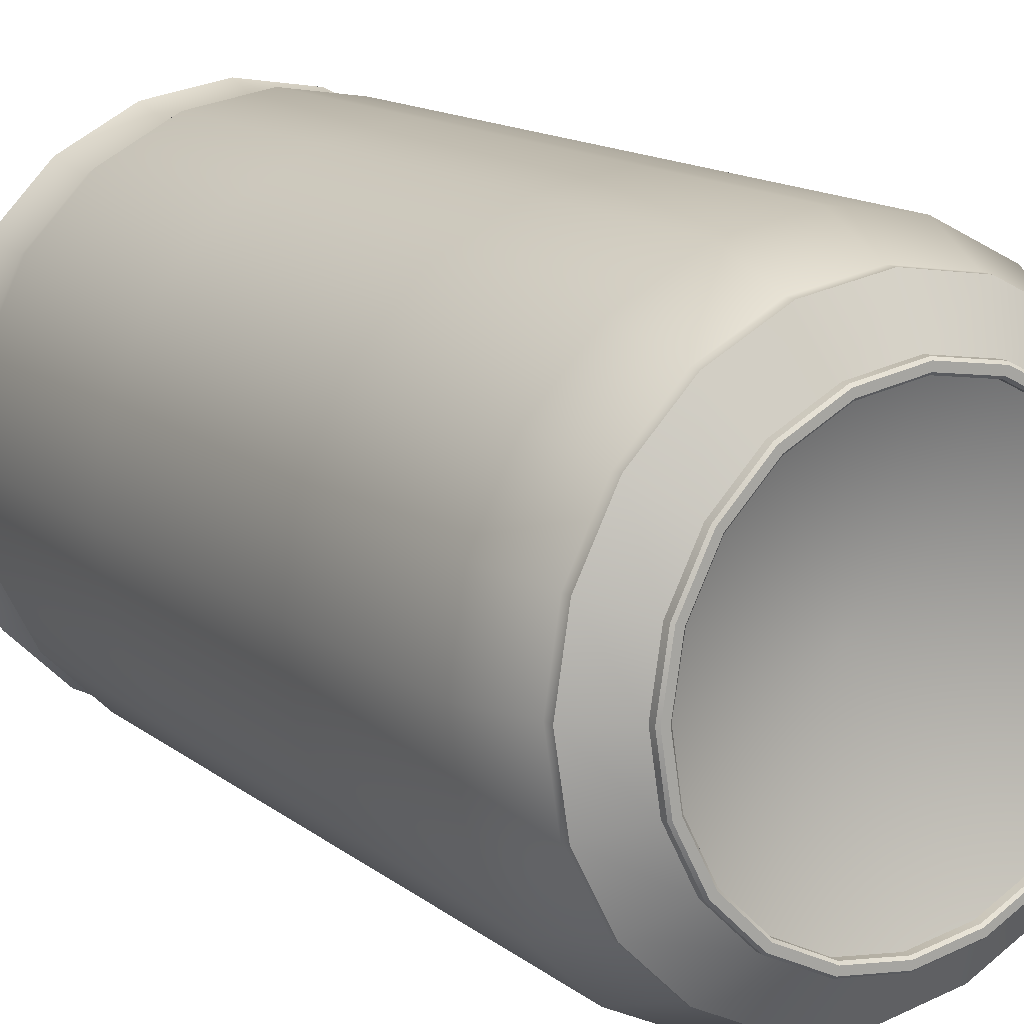
<metadata>
{"format":"obj","ext":"obj","renderer":"f3d","projection":"perspective","resolution":1024,"background":"white","views":[{"elev":14.5,"azim":-32.5,"up":"+Z"}]}
</metadata>
<code>
v -0.01622 0.1922 -0.02773
v -0.02436 0.1925 -0.01919
v -0.01587 0.1908 -0.0125
v -0.01046 0.1906 -0.01817
v -0.0153 0.1959 -0.02988
v -0.02641 0.1962 -0.01825
v -0.01573 0.1934 -0.00976
v -0.007619 0.1931 -0.01826
v -0.01559 0.1953 -0.0375
v -0.03404 0.1959 -0.01816
v -0.01874 0.1931 -0.001002
v 0.000974 0.1925 -0.02167
v -0.01615 0.191 -0.03789
v -0.03459 0.1915 -0.01856
v -0.01935 0.1884 -0.001437
v 0.000372 0.1878 -0.0221
v -0.0162 0.1889 -0.03053
v -0.0273 0.1893 -0.01889
v -0.01645 0.1878 -0.01028
v -0.008338 0.1875 -0.01878
v -0.009963 0.191 -0.0233
v -0.008801 0.1883 -0.02616
v -0.003697 0.1892 -0.03126
v -0.003253 0.1926 -0.03094
v -0.008082 0.1939 -0.02564
v -0.02099 0.1914 -0.01175
v -0.02382 0.1887 -0.01041
v -0.02865 0.19 -0.005102
v -0.02821 0.1934 -0.004782
v -0.02311 0.1943 -0.009889
v -0.001355 0.1891 -0.01199
v -0.009494 0.1894 -0.003462
v -0.001091 0.1875 0.004609
v 0.007048 0.1873 -0.003923
v -0.001039 0.1922 -0.01443
v -0.01182 0.1925 -0.003128
v -0.000689 0.1901 0.007559
v 0.01009 0.1897 -0.003738
v -0.000711 0.1883 0.01473
v 0.01719 0.1878 -0.004039
v -0.001155 0.1849 0.01441
v 0.01675 0.1843 -0.004359
v -0.001757 0.1866 -0.01494
v -0.01253 0.1869 -0.003647
v -0.001408 0.1845 0.007041
v 0.00937 0.1841 -0.004257
v 0.002847 0.1882 -0.007958
v 0.003806 0.1854 -0.0096
v 0.007506 0.1863 -0.01324
v 0.00795 0.1898 -0.01291
v 0.004525 0.1909 -0.009081
v -0.005293 0.1884 0.000574
v -0.006971 0.1857 0.001697
v -0.0104 0.1869 0.005531
v -0.009953 0.1903 0.005851
v -0.006252 0.1913 0.002216
v -0.03018 0.1962 -0.03148
v -0.02701 0.1966 -0.02847
v -0.02628 0.1935 -0.02777
v -0.02773 0.191 -0.02899
v -0.03063 0.1927 -0.0318
v 0.0129 0.187 0.01018
v 0.006866 0.1894 0.00435
v 0.004221 0.1871 0.001895
v 0.006147 0.1838 0.003831
v 0.01246 0.1835 0.00986
v 0.03868 -0.005857 -0.01257
v 0.0329 -0.005857 -0.0239
v 0.0239 -0.005857 -0.0329
v 0.01257 -0.005857 -0.03868
v 0 -0.005857 -0.04067
v -0.01257 -0.005857 -0.03868
v -0.0239 -0.005857 -0.0329
v -0.0329 -0.005857 -0.0239
v -0.03868 -0.005857 -0.01257
v -0.04067 -0.005857 0
v -0.03868 -0.005857 0.01257
v -0.0329 -0.005857 0.0239
v -0.0239 -0.005857 0.0329
v -0.01257 -0.005857 0.03868
v 0 -0.005857 0.04067
v 0.01257 -0.005857 0.03868
v 0.0239 -0.005857 0.0329
v 0.0329 -0.005857 0.0239
v 0.03868 -0.005857 0.01257
v 0.04067 -0.005857 0
v 0.04111 -0.005857 -0.01336
v 0.03497 -0.005857 -0.02541
v 0.02541 -0.005857 -0.03497
v 0.01336 -0.005857 -0.04111
v 0 -0.005857 -0.04323
v -0.01336 -0.005857 -0.04111
v -0.02541 -0.005857 -0.03497
v -0.03497 -0.005857 -0.02541
v -0.04111 -0.005857 -0.01336
v -0.04323 -0.005857 0
v -0.04111 -0.005857 0.01336
v -0.03497 -0.005857 0.02541
v -0.02541 -0.005857 0.03497
v -0.01336 -0.005857 0.04111
v -0 -0.005857 0.04323
v 0.01336 -0.005857 0.04111
v 0.02541 -0.005857 0.03497
v 0.03497 -0.005857 0.02541
v 0.04111 -0.005857 0.01336
v 0.04323 -0.005857 0
v 0.05127 3.3e-05 -0.01666
v 0.04361 3.3e-05 -0.03169
v 0.03169 3.3e-05 -0.04361
v 0.01666 3.3e-05 -0.05127
v -0 3.3e-05 -0.05391
v -0.01666 3.3e-05 -0.05127
v -0.03169 3.3e-05 -0.04361
v -0.04361 3.3e-05 -0.03169
v -0.05127 3.3e-05 -0.01666
v -0.05391 3.3e-05 -0
v -0.05127 3.3e-05 0.01666
v -0.04361 3.3e-05 0.03169
v -0.03169 3.3e-05 0.04361
v -0.01666 3.3e-05 0.05127
v -0 3.3e-05 0.05391
v 0.01666 3.3e-05 0.05127
v 0.03169 3.3e-05 0.04361
v 0.04361 3.3e-05 0.03169
v 0.05127 3.3e-05 0.01666
v 0.05391 3.3e-05 -0
v 0.05706 0.06121 -0.01854
v 0.04854 0.06121 -0.03527
v 0.03527 0.06121 -0.04854
v 0.01854 0.06121 -0.05706
v 0 0.06121 -0.06
v -0.01854 0.06121 -0.05706
v -0.03527 0.06121 -0.04854
v -0.04854 0.06121 -0.03527
v -0.05706 0.06121 -0.01854
v -0.06 0.06121 0
v -0.05706 0.06121 0.01854
v -0.04854 0.06121 0.03527
v -0.03527 0.06121 0.04854
v -0.01854 0.06121 0.05706
v -0 0.06121 0.06
v 0.01854 0.06121 0.05706
v 0.03527 0.06121 0.04854
v 0.04854 0.06121 0.03527
v 0.05706 0.06121 0.01854
v 0.06 0.06121 0
v 0.05706 0.1225 -0.01854
v 0.04854 0.1225 -0.03527
v 0.03527 0.1225 -0.04854
v 0.01854 0.1225 -0.05706
v 0 0.1225 -0.06
v -0.01854 0.1225 -0.05706
v -0.03527 0.1225 -0.04854
v -0.04854 0.1225 -0.03527
v -0.05706 0.1225 -0.01854
v -0.06 0.1225 0
v -0.05706 0.1225 0.01854
v -0.04854 0.1225 0.03527
v -0.03527 0.1225 0.04854
v -0.01854 0.1225 0.05706
v -0 0.1225 0.06
v 0.01854 0.1225 0.05706
v 0.03527 0.1225 0.04854
v 0.04854 0.1225 0.03527
v 0.05706 0.1225 0.01854
v 0.06 0.1225 0
v 0.05421 0.1786 -0.01761
v 0.04611 0.1786 -0.0335
v 0.0335 0.1786 -0.04611
v 0.01761 0.1786 -0.05421
v -0 0.1786 -0.057
v -0.01761 0.1786 -0.05421
v -0.0335 0.1786 -0.04611
v -0.04611 0.1786 -0.0335
v -0.05421 0.1786 -0.01761
v -0.057 0.1786 -0
v -0.05421 0.1786 0.01761
v -0.04611 0.1786 0.0335
v -0.0335 0.1786 0.04611
v -0.01761 0.1786 0.05421
v -0 0.1786 0.057
v 0.01761 0.1786 0.05421
v 0.0335 0.1786 0.04611
v 0.04611 0.1786 0.0335
v 0.05421 0.1786 0.01761
v 0.057 0.1786 -0
v 0.04761 0.1838 -0.01547
v 0.0405 0.1838 -0.02943
v 0.02943 0.1838 -0.0405
v 0.01547 0.1838 -0.04761
v 0 0.1838 -0.05006
v -0.01547 0.1838 -0.04761
v -0.02943 0.1838 -0.0405
v -0.0405 0.1838 -0.02943
v -0.04761 0.1838 -0.01547
v -0.05006 0.1838 0
v -0.04761 0.1838 0.01547
v -0.0405 0.1838 0.02943
v -0.02943 0.1838 0.0405
v -0.01547 0.1838 0.04761
v -0 0.1838 0.05006
v 0.01547 0.1838 0.04761
v 0.02943 0.1838 0.0405
v 0.0405 0.1838 0.02943
v 0.04761 0.1838 0.01547
v 0.05006 0.1838 0
v 0.03567 0.1838 -0.01159
v 0.03035 0.1838 -0.02205
v 0.02205 0.1838 -0.03035
v 0.01159 0.1838 -0.03567
v 0 0.1838 -0.03751
v -0.01159 0.1838 -0.03567
v -0.02205 0.1838 -0.03035
v -0.03035 0.1838 -0.02205
v -0.03567 0.1838 -0.01159
v -0.03751 0.1838 0
v -0.03567 0.1838 0.01159
v -0.03035 0.1838 0.02205
v -0.02205 0.1838 0.03035
v -0.01159 0.1838 0.03567
v 0 0.1838 0.03751
v 0.01159 0.1838 0.03567
v 0.02205 0.1838 0.03035
v 0.03035 0.1838 0.02205
v 0.03567 0.1838 0.01159
v 0.03751 0.1838 0
v 0 0.009183 0
v 0 0.1838 0
v 0.05706 0.1876 -0.01854
v 0.05533 0.1894 -0.01798
v 0.04707 0.1894 -0.0342
v 0.04854 0.1876 -0.03527
v 0.0405 0.1876 -0.02943
v 0.04198 0.1894 -0.0305
v 0.04935 0.1894 -0.01603
v 0.04761 0.1876 -0.01547
v 0.0342 0.1894 -0.04707
v 0.03527 0.1876 -0.04854
v 0.02943 0.1876 -0.0405
v 0.0305 0.1894 -0.04198
v 0.01798 0.1894 -0.05533
v 0.01854 0.1876 -0.05706
v 0.01547 0.1876 -0.04761
v 0.01603 0.1894 -0.04935
v 0 0.1894 -0.05818
v 0 0.1876 -0.06
v 0 0.1876 -0.05006
v 0 0.1894 -0.05189
v -0.01798 0.1894 -0.05533
v -0.01854 0.1876 -0.05706
v -0.01547 0.1876 -0.04761
v -0.01603 0.1894 -0.04935
v -0.0342 0.1894 -0.04707
v -0.03527 0.1876 -0.04854
v -0.02943 0.1876 -0.0405
v -0.0305 0.1894 -0.04198
v -0.04707 0.1894 -0.0342
v -0.04854 0.1876 -0.03527
v -0.0405 0.1876 -0.02943
v -0.04198 0.1894 -0.0305
v -0.05533 0.1894 -0.01798
v -0.05706 0.1876 -0.01854
v -0.04761 0.1876 -0.01547
v -0.04935 0.1894 -0.01603
v -0.05818 0.1894 -0
v -0.06 0.1876 0
v -0.05006 0.1876 0
v -0.05189 0.1894 0
v -0.05533 0.1894 0.01798
v -0.05706 0.1876 0.01854
v -0.04761 0.1876 0.01547
v -0.04935 0.1894 0.01603
v -0.04707 0.1894 0.0342
v -0.04854 0.1876 0.03527
v -0.0405 0.1876 0.02943
v -0.04198 0.1894 0.0305
v -0.0342 0.1894 0.04707
v -0.03527 0.1876 0.04854
v -0.02943 0.1876 0.0405
v -0.0305 0.1894 0.04198
v -0.01798 0.1894 0.05533
v -0.01854 0.1876 0.05706
v -0.01547 0.1876 0.04761
v -0.01603 0.1894 0.04935
v -0 0.1894 0.05818
v -0 0.1876 0.06
v -0 0.1876 0.05006
v 0 0.1894 0.05189
v 0.01798 0.1894 0.05533
v 0.01854 0.1876 0.05706
v 0.01547 0.1876 0.04761
v 0.01603 0.1894 0.04935
v 0.0342 0.1894 0.04707
v 0.03527 0.1876 0.04854
v 0.02943 0.1876 0.0405
v 0.0305 0.1894 0.04198
v 0.04707 0.1894 0.0342
v 0.04854 0.1876 0.03527
v 0.0405 0.1876 0.02943
v 0.04198 0.1894 0.0305
v 0.05533 0.1894 0.01798
v 0.05706 0.1876 0.01854
v 0.04761 0.1876 0.01547
v 0.04935 0.1894 0.01603
v 0.05818 0.1894 -0
v 0.06 0.1876 0
v 0.05006 0.1876 0
v 0.05189 0.1894 0
v 0.05706 0.1711 0.01854
v 0.04854 0.1711 0.03527
v 0.03527 0.1711 0.04854
v 0.01854 0.1711 0.05706
v -0 0.1711 0.06
v -0.01854 0.1711 0.05706
v -0.03527 0.1711 0.04854
v -0.04854 0.1711 0.03527
v -0.05706 0.1711 0.01854
v -0.06 0.1711 0
v -0.05706 0.1711 -0.01854
v -0.04854 0.1711 -0.03527
v -0.03527 0.1711 -0.04854
v -0.01854 0.1711 -0.05706
v 0 0.1711 -0.06
v 0.01854 0.1711 -0.05706
v 0.03527 0.1711 -0.04854
v 0.04854 0.1711 -0.03527
v 0.05706 0.1711 -0.01854
v 0.06 0.1711 0
v 0.04361 0.002285 -0.03169
v 0.05127 0.002285 -0.01666
v 0.05391 0.002285 -0
v 0.05127 0.002285 0.01666
v 0.04361 0.002285 0.03169
v 0.03169 0.002285 0.04361
v 0.01666 0.002285 0.05127
v -0 0.002285 0.05391
v -0.01666 0.002285 0.05127
v -0.03169 0.002285 0.04361
v -0.04361 0.002285 0.03169
v -0.05127 0.002285 0.01666
v -0.05391 0.002285 -0
v -0.05127 0.002285 -0.01666
v -0.04361 0.002285 -0.03169
v -0.03169 0.002285 -0.04361
v -0.01666 0.002285 -0.05127
v -0 0.002285 -0.05391
v 0.01666 0.002285 -0.05127
v 0.03169 0.002285 -0.04361
v 0.05706 0.01589 -0.01854
v 0.06 0.01589 0
v 0.05706 0.01589 0.01854
v 0.04854 0.01589 0.03527
v 0.03527 0.01589 0.04854
v 0.01854 0.01589 0.05706
v -0 0.01589 0.06
v -0.01854 0.01589 0.05706
v -0.03527 0.01589 0.04854
v -0.04854 0.01589 0.03527
v -0.05706 0.01589 0.01854
v -0.06 0.01589 0
v -0.05706 0.01589 -0.01854
v -0.04854 0.01589 -0.03527
v -0.03527 0.01589 -0.04854
v -0.01854 0.01589 -0.05706
v 0 0.01589 -0.06
v 0.01854 0.01589 -0.05706
v 0.03527 0.01589 -0.04854
v 0.04854 0.01589 -0.03527
v 0.03868 -0.007328 -0.01257
v 0.03915 -0.007818 -0.01272
v 0.0333 -0.007818 -0.0242
v 0.0329 -0.007328 -0.0239
v 0.03497 -0.007328 -0.02541
v 0.03457 -0.007818 -0.02512
v 0.04064 -0.007818 -0.01321
v 0.04111 -0.007328 -0.01336
v 0.0242 -0.007818 -0.0333
v 0.0239 -0.007328 -0.0329
v 0.02541 -0.007328 -0.03497
v 0.02512 -0.007818 -0.03457
v 0.01272 -0.007818 -0.03915
v 0.01257 -0.007328 -0.03868
v 0.01336 -0.007328 -0.04111
v 0.01321 -0.007818 -0.04064
v 0 -0.007818 -0.04116
v 0 -0.007328 -0.04067
v 0 -0.007328 -0.04323
v 0 -0.007818 -0.04273
v -0.01272 -0.007818 -0.03915
v -0.01257 -0.007328 -0.03868
v -0.01336 -0.007328 -0.04111
v -0.01321 -0.007818 -0.04064
v -0.0242 -0.007818 -0.0333
v -0.0239 -0.007328 -0.0329
v -0.02541 -0.007328 -0.03497
v -0.02512 -0.007818 -0.03457
v -0.0333 -0.007818 -0.0242
v -0.0329 -0.007328 -0.0239
v -0.03497 -0.007328 -0.02541
v -0.03457 -0.007818 -0.02512
v -0.03915 -0.007818 -0.01272
v -0.03868 -0.007328 -0.01257
v -0.04111 -0.007328 -0.01336
v -0.04064 -0.007818 -0.01321
v -0.04116 -0.007818 0
v -0.04067 -0.007328 0
v -0.04323 -0.007328 0
v -0.04273 -0.007818 0
v -0.03915 -0.007818 0.01272
v -0.03868 -0.007328 0.01257
v -0.04111 -0.007328 0.01336
v -0.04064 -0.007818 0.01321
v -0.0333 -0.007818 0.0242
v -0.0329 -0.007328 0.0239
v -0.03497 -0.007328 0.02541
v -0.03457 -0.007818 0.02512
v -0.0242 -0.007818 0.0333
v -0.0239 -0.007328 0.0329
v -0.02541 -0.007328 0.03497
v -0.02512 -0.007818 0.03457
v -0.01272 -0.007818 0.03915
v -0.01257 -0.007328 0.03868
v -0.01336 -0.007328 0.04111
v -0.01321 -0.007818 0.04064
v 0 -0.007818 0.04116
v 0 -0.007328 0.04067
v -0 -0.007328 0.04323
v -0 -0.007818 0.04273
v 0.01272 -0.007818 0.03915
v 0.01257 -0.007328 0.03868
v 0.01336 -0.007328 0.04111
v 0.01321 -0.007818 0.04064
v 0.0242 -0.007818 0.0333
v 0.0239 -0.007328 0.0329
v 0.02541 -0.007328 0.03497
v 0.02512 -0.007818 0.03457
v 0.0333 -0.007818 0.0242
v 0.0329 -0.007328 0.0239
v 0.03497 -0.007328 0.02541
v 0.03457 -0.007818 0.02512
v 0.03915 -0.007818 0.01272
v 0.03868 -0.007328 0.01257
v 0.04111 -0.007328 0.01336
v 0.04064 -0.007818 0.01321
v 0.04116 -0.007818 0
v 0.04067 -0.007328 0
v 0.04323 -0.007328 0
v 0.04273 -0.007818 0
v 0 0.1795 0.03751
v 0.01159 0.1795 0.03567
v 0 0.1795 0
v 0.02205 0.1795 0.03035
v 0.03035 0.1795 0.02205
v 0.03567 0.1795 0.01159
v 0.03751 0.1795 0
v 0.03567 0.1795 -0.01159
f 59 1 5 58
f 30 26 2 6
f 4 3 7 8
f 25 21 4 8
f 58 5 9 57
f 30 6 10 29
f 8 7 11 12
f 25 8 12 24
f 61 57 9 13
f 29 10 14 28
f 24 12 16 23
f 61 13 17 60
f 28 14 18 27
f 16 15 19 20
f 23 16 20 22
f 60 17 1 59
f 27 18 2 26
f 20 19 3 4
f 22 20 4 21
f 17 22 21 1
f 13 23 22 17
f 9 24 23 13
f 5 25 24 9
f 1 21 25 5
f 19 27 26 3
f 15 28 27 19
f 11 29 28 15
f 7 30 29 11
f 3 26 30 7
f 32 31 35 36
f 56 52 32 36
f 64 33 37 63
f 51 47 34 38
f 36 35 12 11
f 56 36 11 55
f 63 37 39 62
f 51 38 40 50
f 55 11 15 54
f 66 62 39 41
f 50 40 42 49
f 15 16 43 44
f 54 15 44 53
f 66 41 45 65
f 49 42 46 48
f 44 43 31 32
f 53 44 32 52
f 65 45 33 64
f 48 46 34 47
f 43 48 47 31
f 16 49 48 43
f 12 50 49 16
f 35 51 50 12
f 31 47 51 35
f 45 53 52 33
f 41 54 53 45
f 39 55 54 41
f 37 56 55 39
f 33 52 56 37
f 6 58 57 10
f 2 59 58 6
f 18 60 59 2
f 14 61 60 18
f 10 57 61 14
f 38 63 62 40
f 34 64 63 38
f 46 65 64 34
f 42 66 65 46
f 40 62 66 42
f 87 88 108 107
f 88 89 109 108
f 89 90 110 109
f 90 91 111 110
f 91 92 112 111
f 92 93 113 112
f 93 94 114 113
f 94 95 115 114
f 95 96 116 115
f 96 97 117 116
f 97 98 118 117
f 98 99 119 118
f 99 100 120 119
f 100 101 121 120
f 101 102 122 121
f 102 103 123 122
f 103 104 124 123
f 104 105 125 124
f 105 106 126 125
f 106 87 107 126
f 107 108 329 330
f 108 109 348 329
f 109 110 347 348
f 110 111 346 347
f 111 112 345 346
f 112 113 344 345
f 113 114 343 344
f 114 115 342 343
f 115 116 341 342
f 116 117 340 341
f 117 118 339 340
f 118 119 338 339
f 119 120 337 338
f 120 121 336 337
f 121 122 335 336
f 122 123 334 335
f 123 124 333 334
f 124 125 332 333
f 125 126 331 332
f 126 107 330 331
f 127 128 148 147
f 128 129 149 148
f 129 130 150 149
f 130 131 151 150
f 131 132 152 151
f 132 133 153 152
f 133 134 154 153
f 134 135 155 154
f 135 136 156 155
f 136 137 157 156
f 137 138 158 157
f 138 139 159 158
f 139 140 160 159
f 140 141 161 160
f 141 142 162 161
f 142 143 163 162
f 143 144 164 163
f 144 145 165 164
f 145 146 166 165
f 146 127 147 166
f 147 148 326 327
f 148 149 325 326
f 149 150 324 325
f 150 151 323 324
f 151 152 322 323
f 152 153 321 322
f 153 154 320 321
f 154 155 319 320
f 155 156 318 319
f 156 157 317 318
f 157 158 316 317
f 158 159 315 316
f 159 160 314 315
f 160 161 313 314
f 161 162 312 313
f 162 163 311 312
f 163 164 310 311
f 164 165 309 310
f 165 166 328 309
f 166 147 327 328
f 187 188 208 207
f 188 189 209 208
f 189 190 210 209
f 190 191 211 210
f 191 192 212 211
f 192 193 213 212
f 193 194 214 213
f 194 195 215 214
f 195 196 216 215
f 196 197 217 216
f 197 198 218 217
f 198 199 219 218
f 199 200 220 219
f 200 201 221 220
f 201 202 222 221
f 202 203 223 222
f 203 204 224 223
f 204 205 225 224
f 205 206 226 225
f 206 187 207 226
f 68 67 227
f 69 68 227
f 70 69 227
f 71 70 227
f 72 71 227
f 73 72 227
f 74 73 227
f 75 74 227
f 76 75 227
f 77 76 227
f 78 77 227
f 79 78 227
f 80 79 227
f 81 80 227
f 82 81 227
f 83 82 227
f 84 83 227
f 85 84 227
f 86 85 227
f 67 86 227
f 207 208 228
f 208 209 228
f 209 210 228
f 210 211 228
f 211 212 228
f 212 213 228
f 213 214 228
f 214 215 228
f 215 216 228
f 216 217 228
f 217 218 228
f 218 219 228
f 219 220 228
f 220 221 228
f 449 450 451
f 450 452 451
f 452 453 451
f 453 454 451
f 454 455 451
f 455 456 451
f 229 230 305 306
f 230 229 232 231
f 231 232 238 237
f 233 234 240 239
f 234 233 236 235
f 235 236 307 308
f 237 238 242 241
f 239 240 244 243
f 241 242 246 245
f 243 244 248 247
f 245 246 250 249
f 247 248 252 251
f 249 250 254 253
f 251 252 256 255
f 253 254 258 257
f 255 256 260 259
f 257 258 262 261
f 259 260 264 263
f 261 262 266 265
f 263 264 268 267
f 265 266 270 269
f 267 268 272 271
f 269 270 274 273
f 271 272 276 275
f 273 274 278 277
f 275 276 280 279
f 277 278 282 281
f 279 280 284 283
f 281 282 286 285
f 283 284 288 287
f 285 286 290 289
f 287 288 292 291
f 289 290 294 293
f 291 292 296 295
f 293 294 298 297
f 295 296 300 299
f 297 298 302 301
f 299 300 304 303
f 301 302 306 305
f 303 304 308 307
f 230 231 234 235
f 231 237 240 234
f 237 241 244 240
f 241 245 248 244
f 245 249 252 248
f 249 253 256 252
f 253 257 260 256
f 257 261 264 260
f 261 265 268 264
f 265 269 272 268
f 269 273 276 272
f 273 277 280 276
f 277 281 284 280
f 281 285 288 284
f 285 289 292 288
f 289 293 296 292
f 293 297 300 296
f 297 301 304 300
f 301 305 308 304
f 305 230 235 308
f 167 168 232 229
f 188 187 236 233
f 168 169 238 232
f 189 188 233 239
f 169 170 242 238
f 190 189 239 243
f 170 171 246 242
f 191 190 243 247
f 171 172 250 246
f 192 191 247 251
f 172 173 254 250
f 193 192 251 255
f 173 174 258 254
f 194 193 255 259
f 174 175 262 258
f 195 194 259 263
f 175 176 266 262
f 196 195 263 267
f 176 177 270 266
f 197 196 267 271
f 177 178 274 270
f 198 197 271 275
f 178 179 278 274
f 199 198 275 279
f 179 180 282 278
f 200 199 279 283
f 180 181 286 282
f 201 200 283 287
f 181 182 290 286
f 202 201 287 291
f 182 183 294 290
f 203 202 291 295
f 183 184 298 294
f 204 203 295 299
f 184 185 302 298
f 205 204 299 303
f 185 186 306 302
f 206 205 303 307
f 186 167 229 306
f 187 206 307 236
f 310 309 185 184
f 311 310 184 183
f 312 311 183 182
f 313 312 182 181
f 314 313 181 180
f 315 314 180 179
f 316 315 179 178
f 317 316 178 177
f 318 317 177 176
f 319 318 176 175
f 320 319 175 174
f 321 320 174 173
f 322 321 173 172
f 323 322 172 171
f 324 323 171 170
f 325 324 170 169
f 326 325 169 168
f 327 326 168 167
f 328 327 167 186
f 309 328 186 185
f 330 329 368 349
f 331 330 349 350
f 332 331 350 351
f 333 332 351 352
f 334 333 352 353
f 335 334 353 354
f 336 335 354 355
f 337 336 355 356
f 338 337 356 357
f 339 338 357 358
f 340 339 358 359
f 341 340 359 360
f 342 341 360 361
f 343 342 361 362
f 344 343 362 363
f 345 344 363 364
f 346 345 364 365
f 347 346 365 366
f 348 347 366 367
f 329 348 367 368
f 350 349 127 146
f 351 350 146 145
f 352 351 145 144
f 353 352 144 143
f 354 353 143 142
f 355 354 142 141
f 356 355 141 140
f 357 356 140 139
f 358 357 139 138
f 359 358 138 137
f 360 359 137 136
f 361 360 136 135
f 362 361 135 134
f 363 362 134 133
f 364 363 133 132
f 365 364 132 131
f 366 365 131 130
f 367 366 130 129
f 368 367 129 128
f 349 368 128 127
f 369 370 445 446
f 370 369 372 371
f 371 372 378 377
f 373 374 380 379
f 374 373 376 375
f 375 376 447 448
f 377 378 382 381
f 379 380 384 383
f 381 382 386 385
f 383 384 388 387
f 385 386 390 389
f 387 388 392 391
f 389 390 394 393
f 391 392 396 395
f 393 394 398 397
f 395 396 400 399
f 397 398 402 401
f 399 400 404 403
f 401 402 406 405
f 403 404 408 407
f 405 406 410 409
f 407 408 412 411
f 409 410 414 413
f 411 412 416 415
f 413 414 418 417
f 415 416 420 419
f 417 418 422 421
f 419 420 424 423
f 421 422 426 425
f 423 424 428 427
f 425 426 430 429
f 427 428 432 431
f 429 430 434 433
f 431 432 436 435
f 433 434 438 437
f 435 436 440 439
f 437 438 442 441
f 439 440 444 443
f 441 442 446 445
f 443 444 448 447
f 370 371 374 375
f 371 377 380 374
f 377 381 384 380
f 381 385 388 384
f 385 389 392 388
f 389 393 396 392
f 393 397 400 396
f 397 401 404 400
f 401 405 408 404
f 405 409 412 408
f 409 413 416 412
f 413 417 420 416
f 417 421 424 420
f 421 425 428 424
f 425 429 432 428
f 429 433 436 432
f 433 437 440 436
f 437 441 444 440
f 441 445 448 444
f 445 370 375 448
f 67 68 372 369
f 88 87 376 373
f 68 69 378 372
f 89 88 373 379
f 69 70 382 378
f 90 89 379 383
f 70 71 386 382
f 91 90 383 387
f 71 72 390 386
f 92 91 387 391
f 72 73 394 390
f 93 92 391 395
f 73 74 398 394
f 94 93 395 399
f 74 75 402 398
f 95 94 399 403
f 75 76 406 402
f 96 95 403 407
f 76 77 410 406
f 97 96 407 411
f 77 78 414 410
f 98 97 411 415
f 78 79 418 414
f 99 98 415 419
f 79 80 422 418
f 100 99 419 423
f 80 81 426 422
f 101 100 423 427
f 81 82 430 426
f 102 101 427 431
f 82 83 434 430
f 103 102 431 435
f 83 84 438 434
f 104 103 435 439
f 84 85 442 438
f 105 104 439 443
f 85 86 446 442
f 106 105 443 447
f 86 67 369 446
f 87 106 447 376
f 221 222 450 449
f 228 221 449 451
f 222 223 452 450
f 223 224 453 452
f 224 225 454 453
f 225 226 455 454
f 226 207 456 455
f 207 228 451 456

</code>
